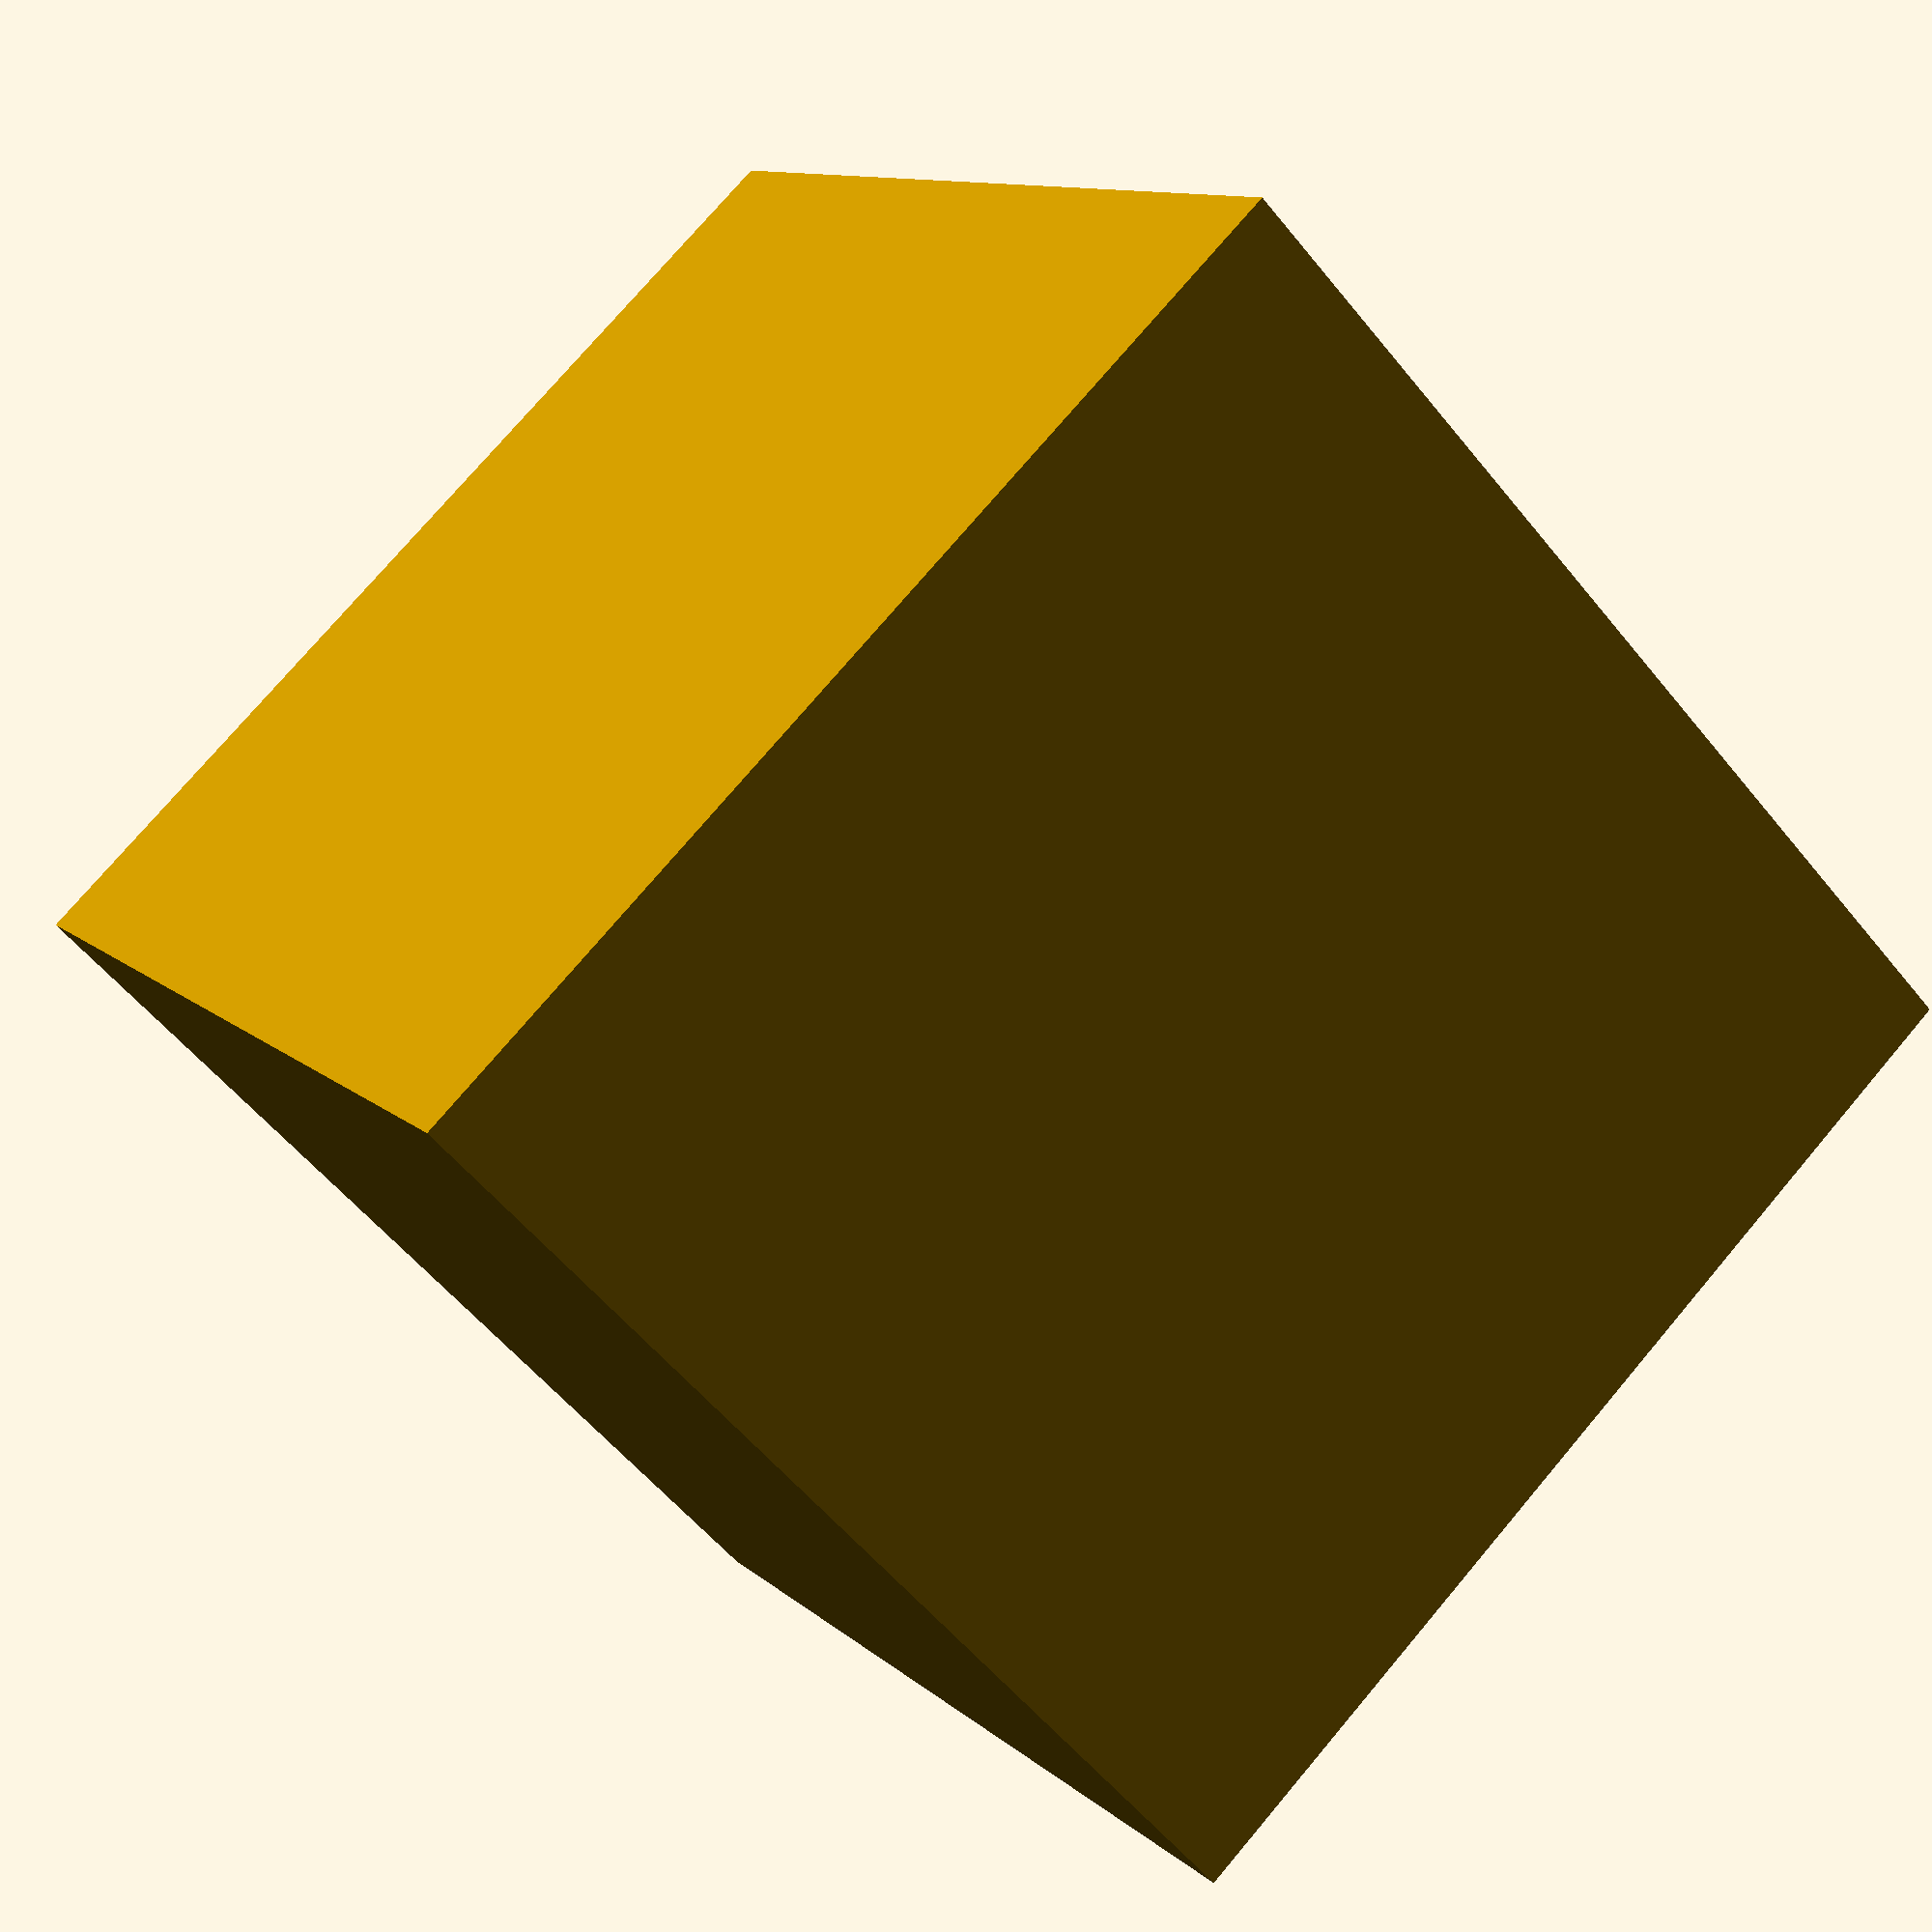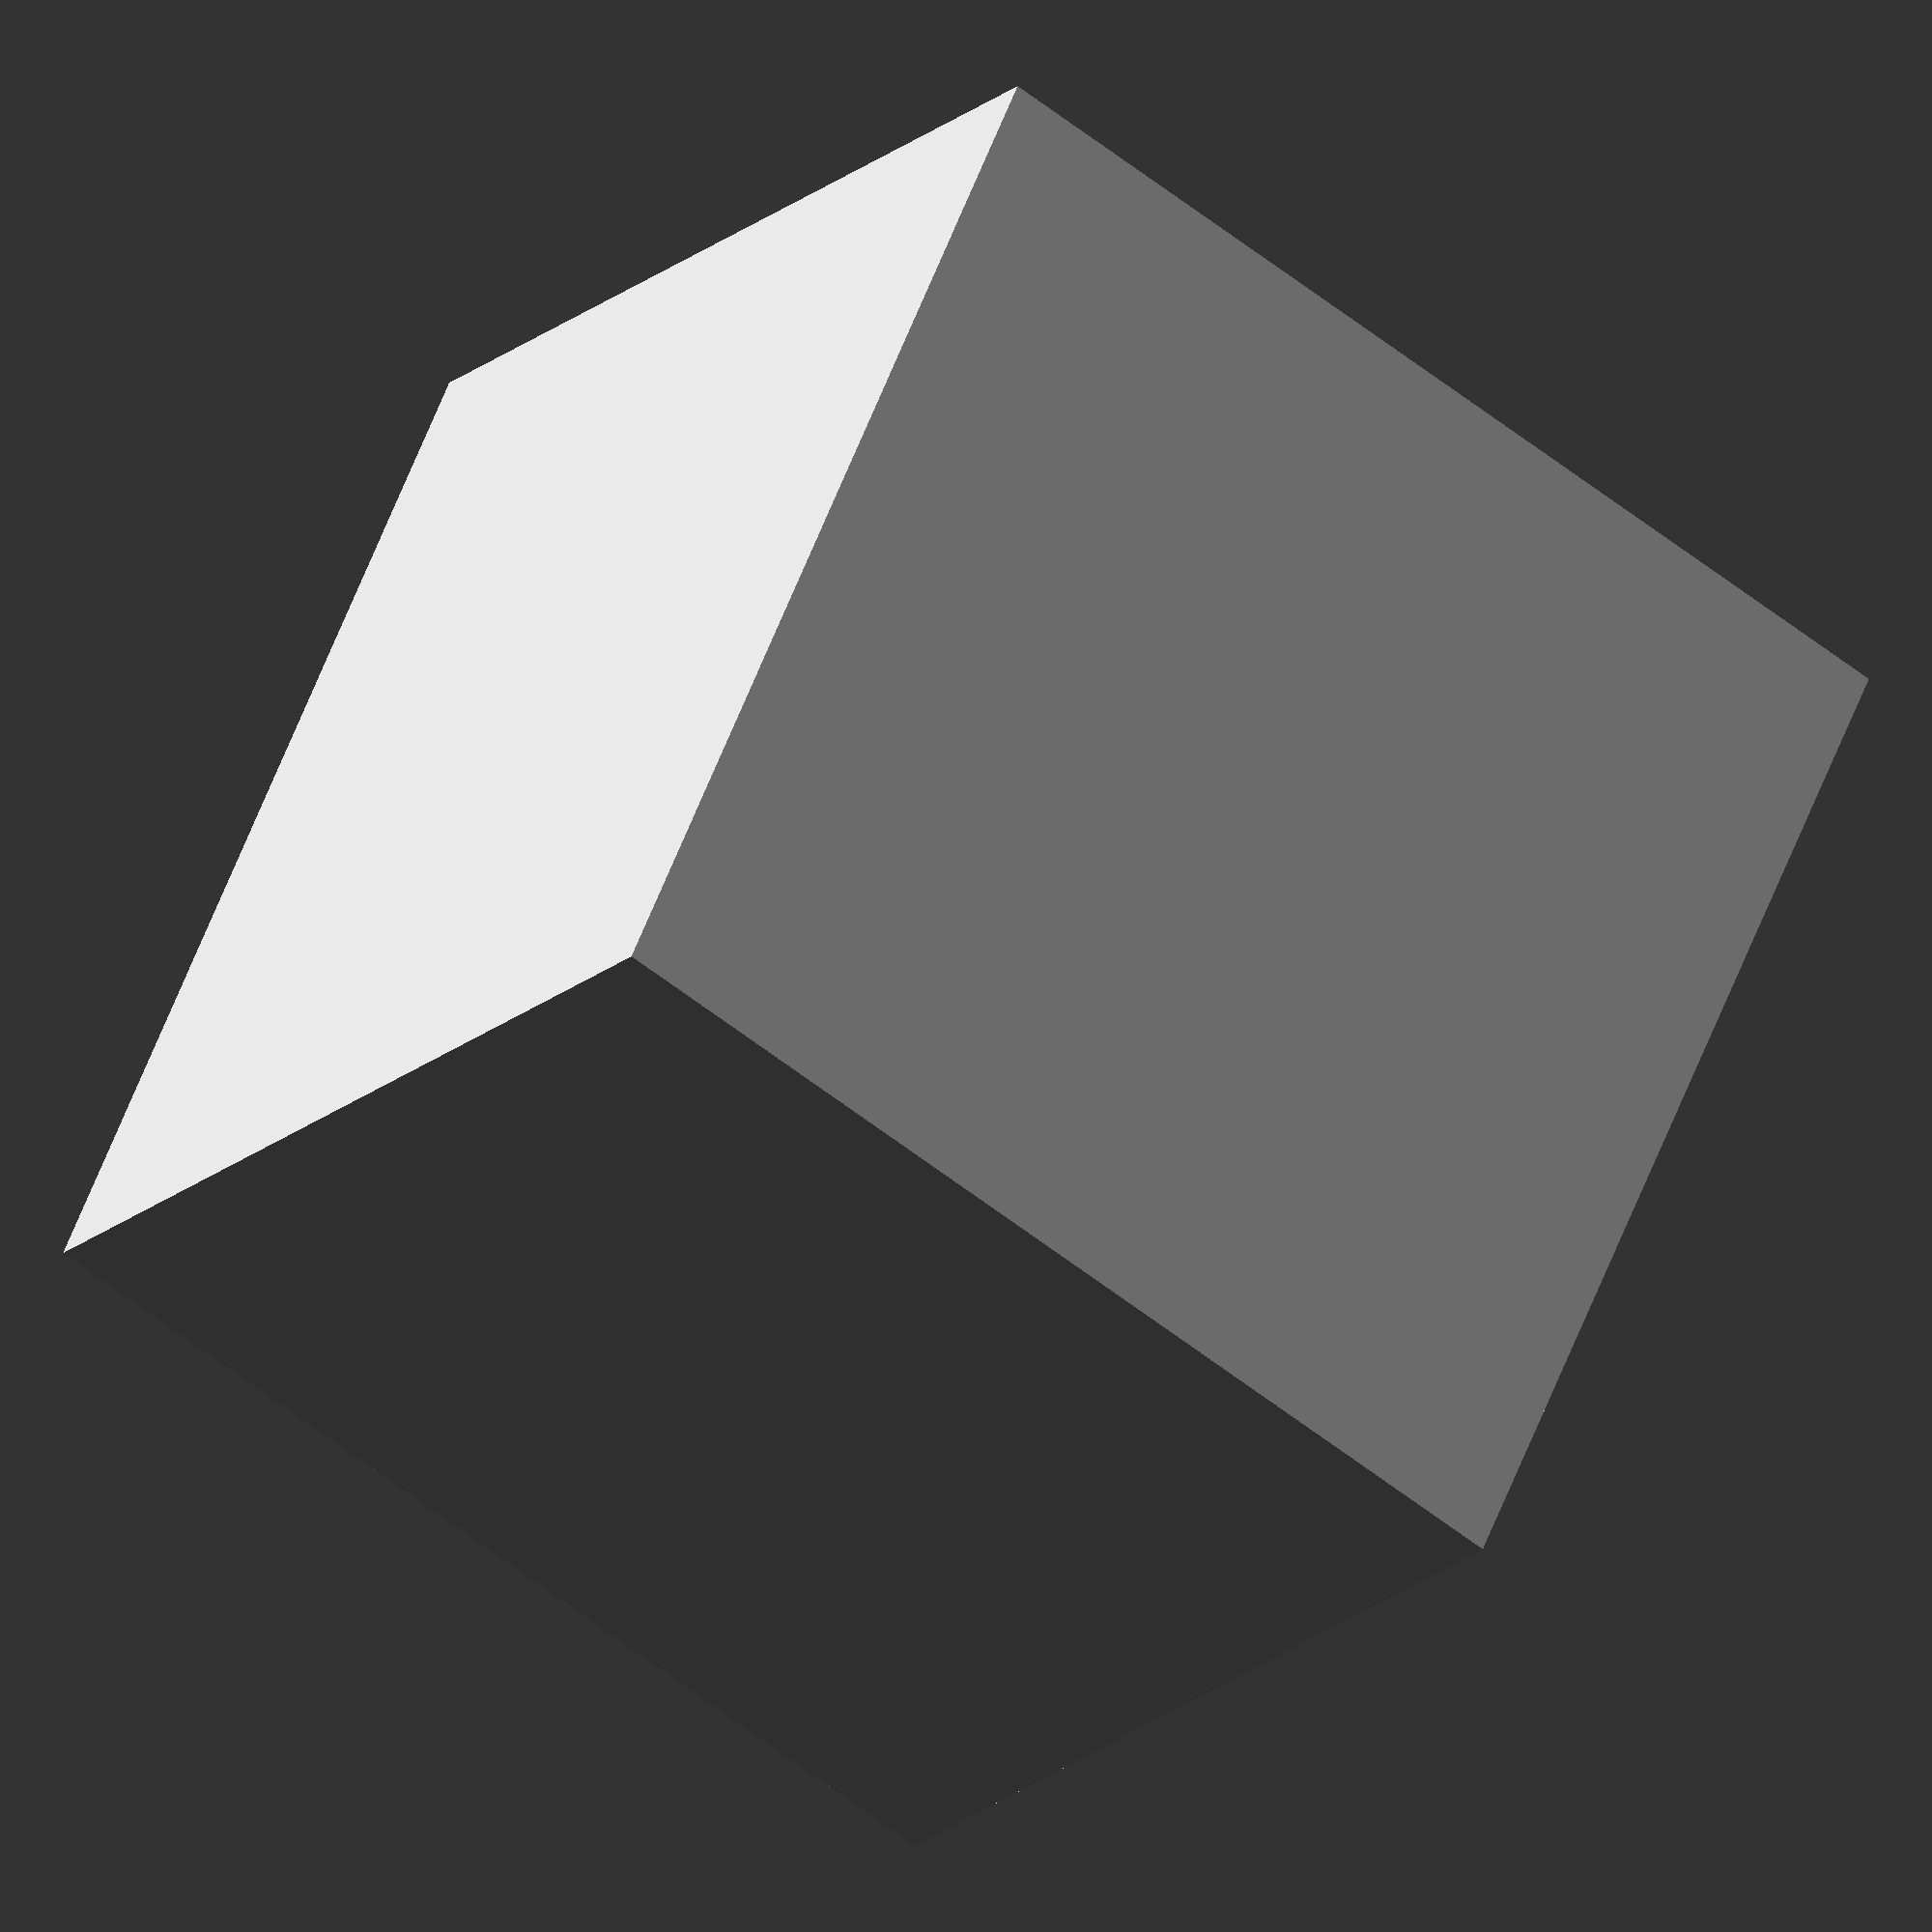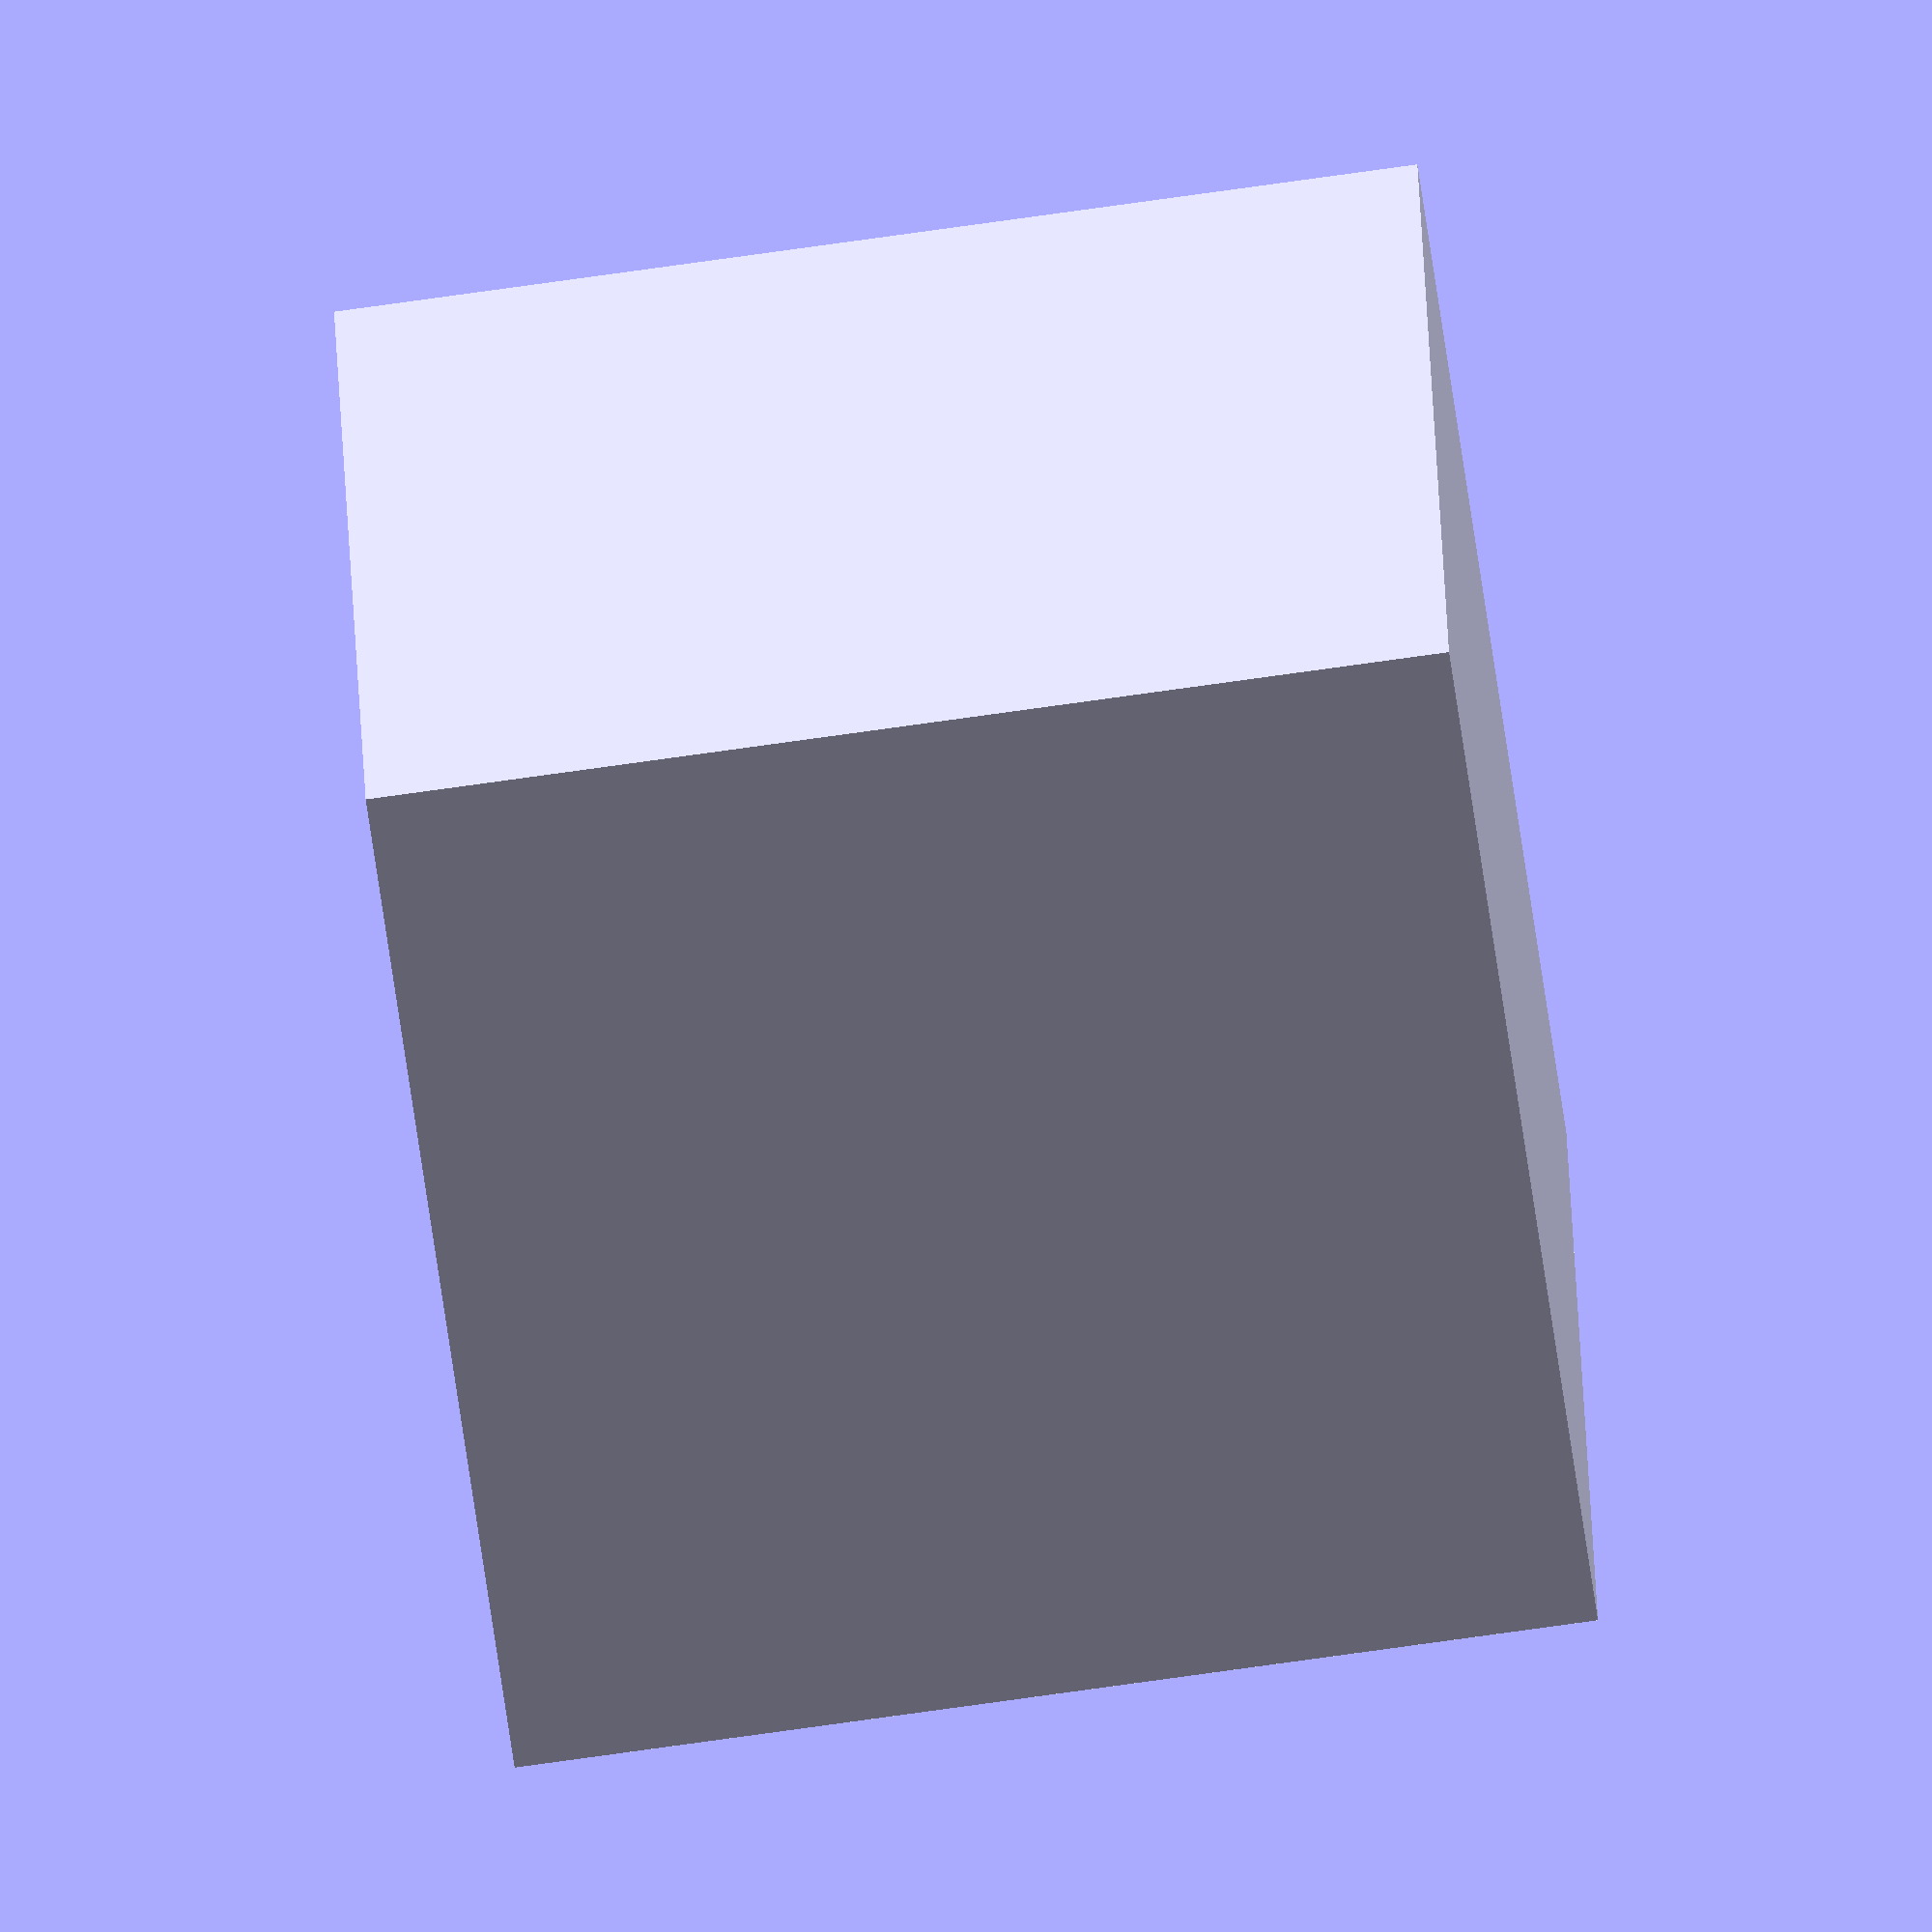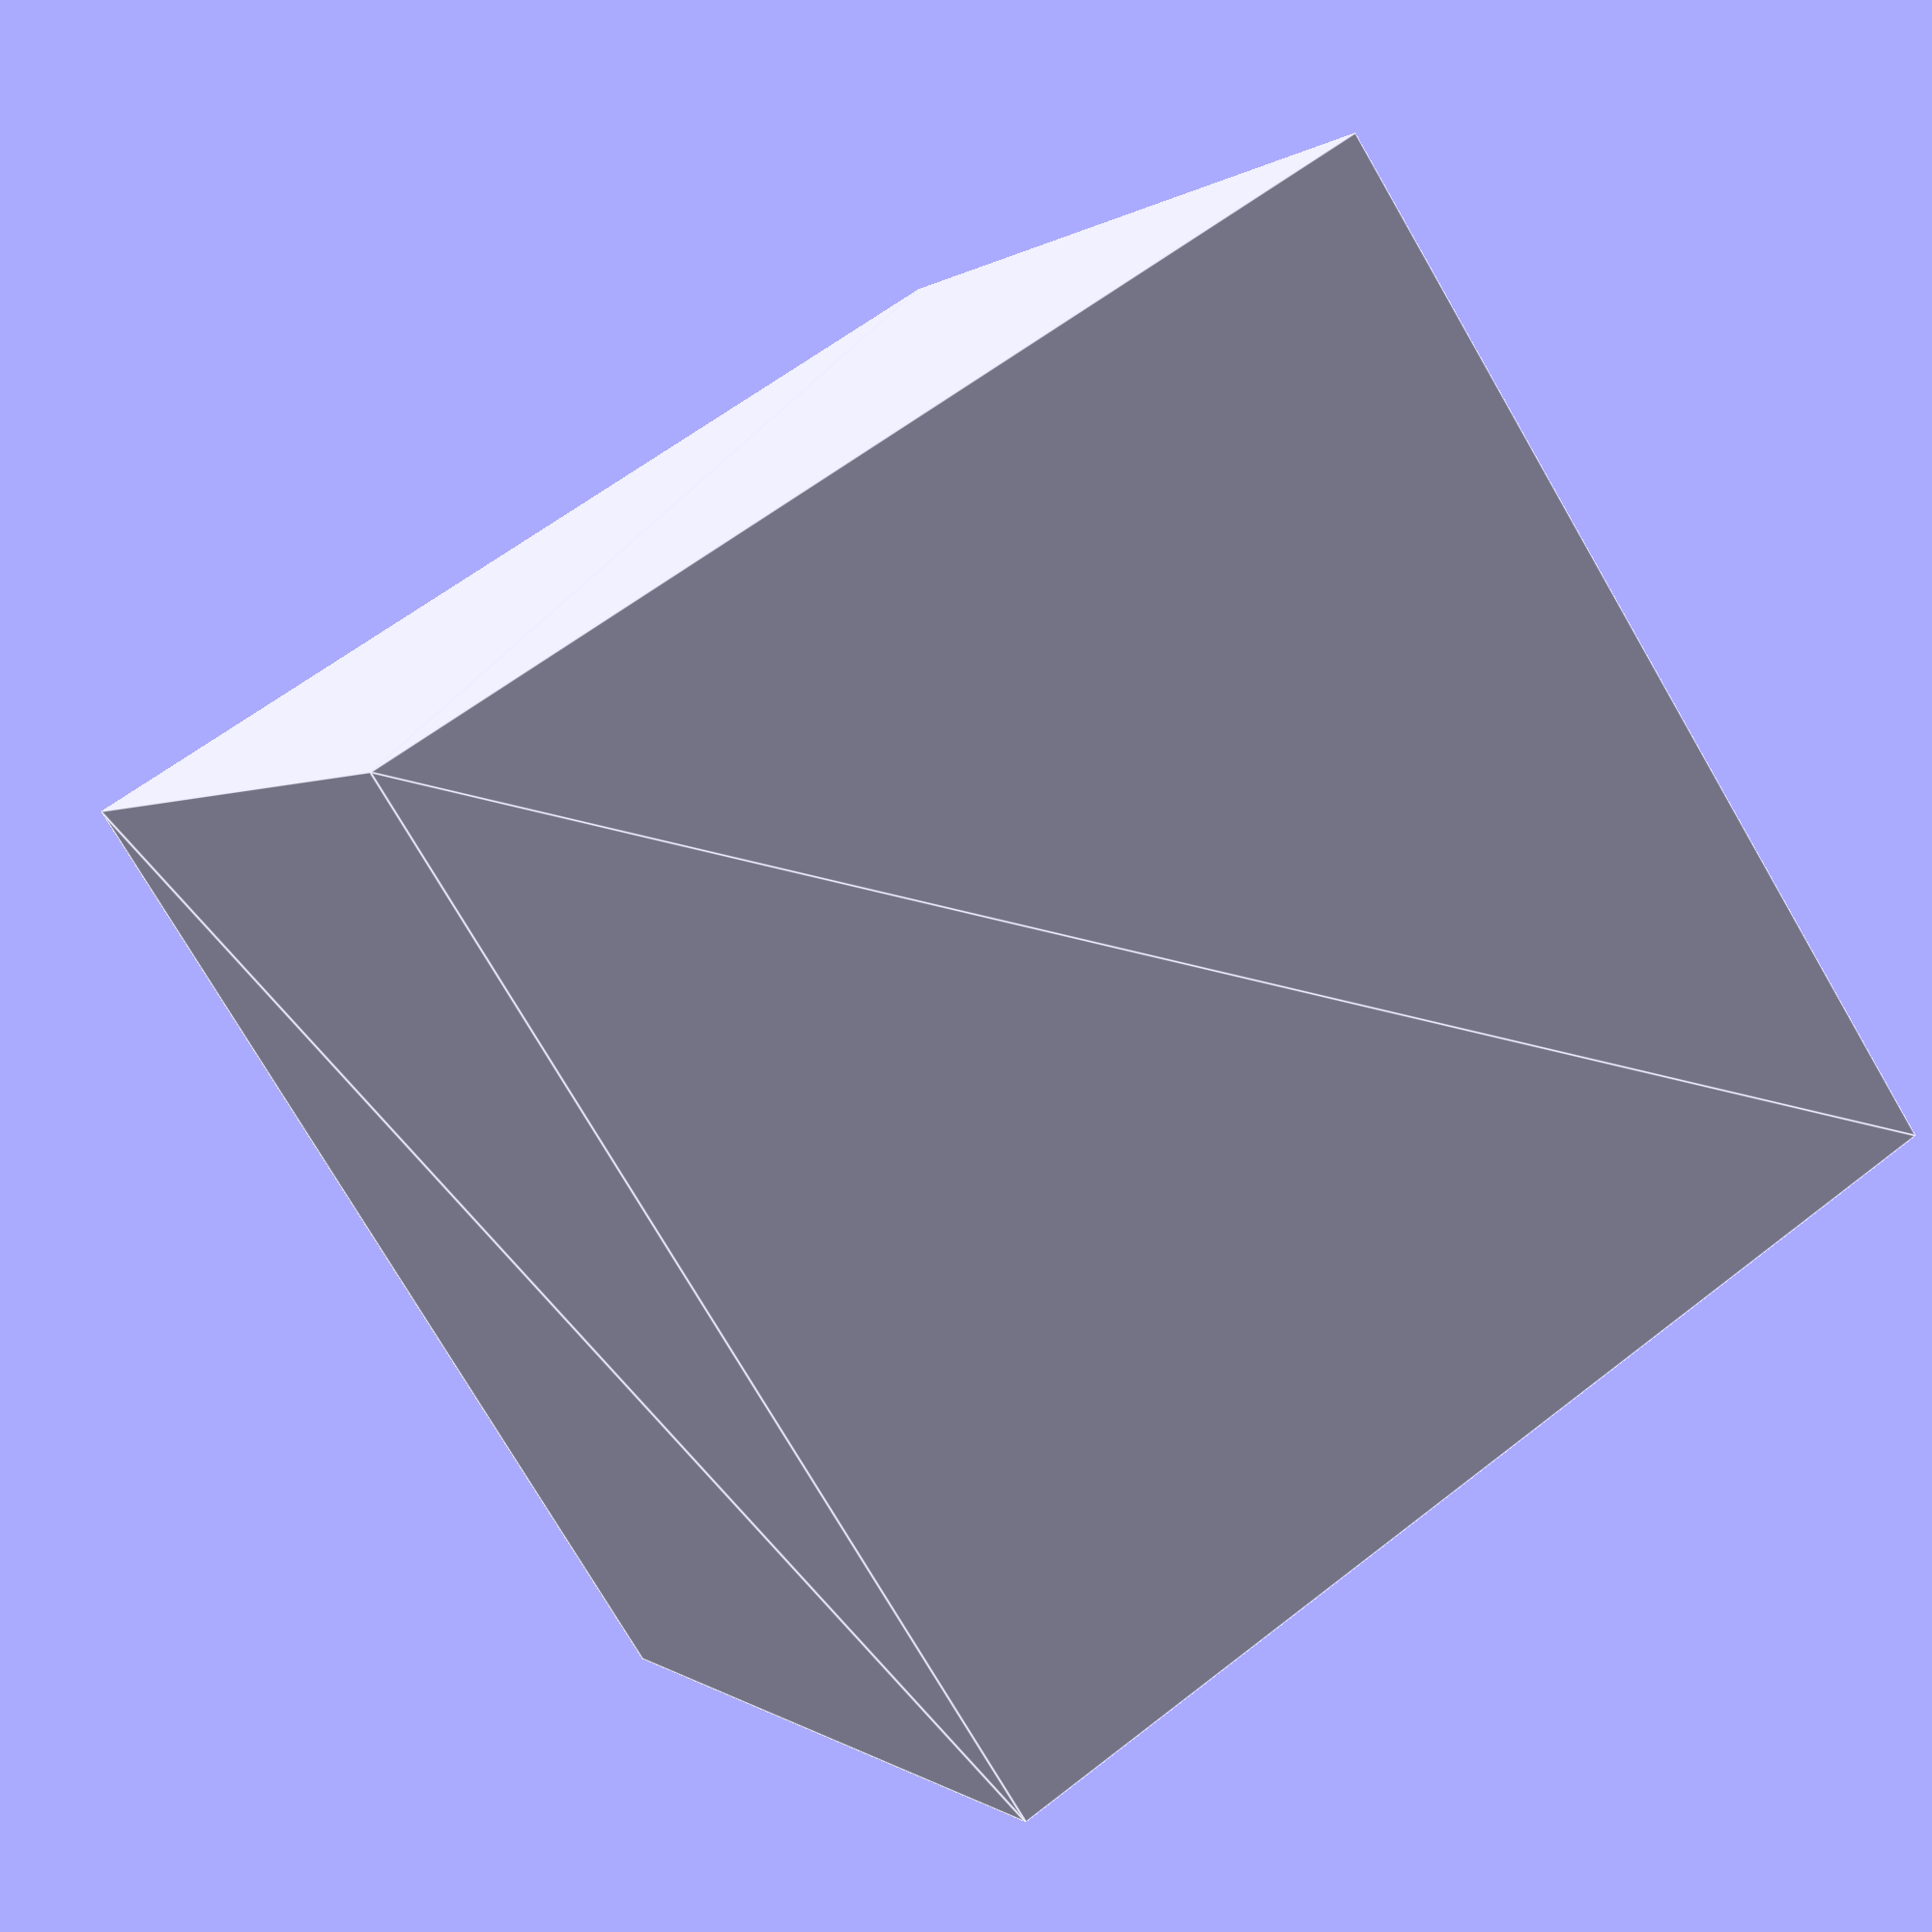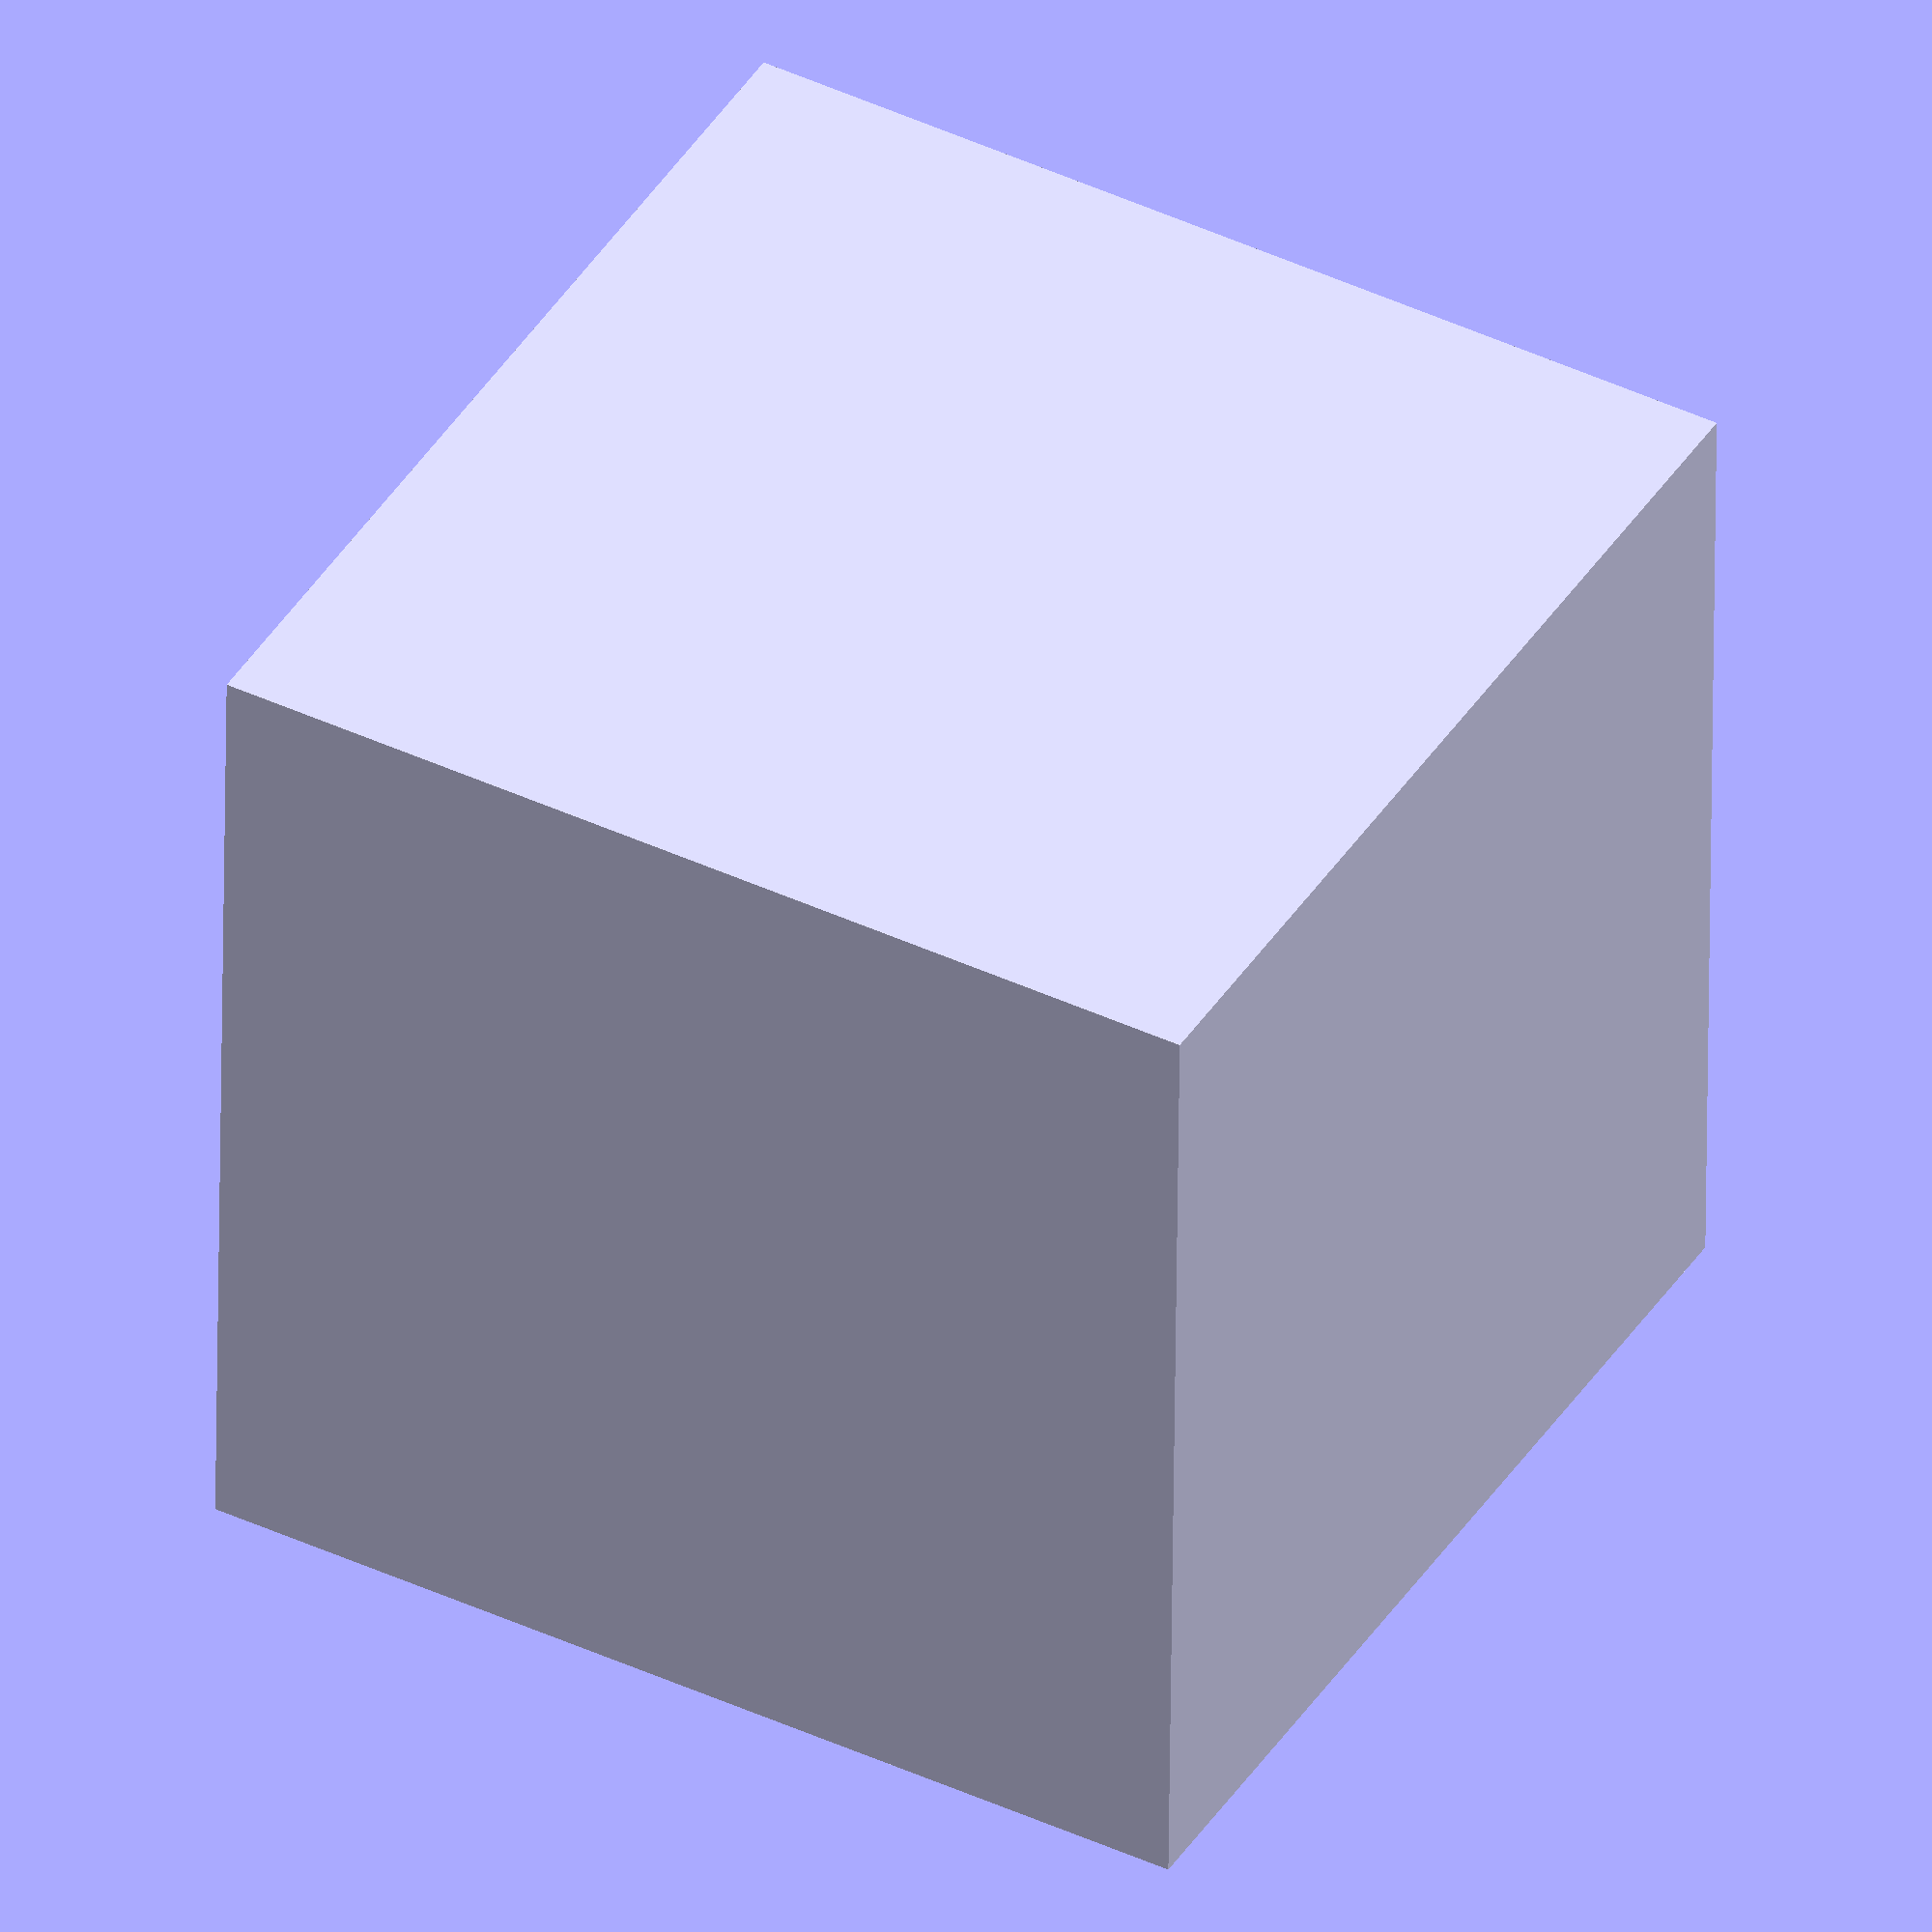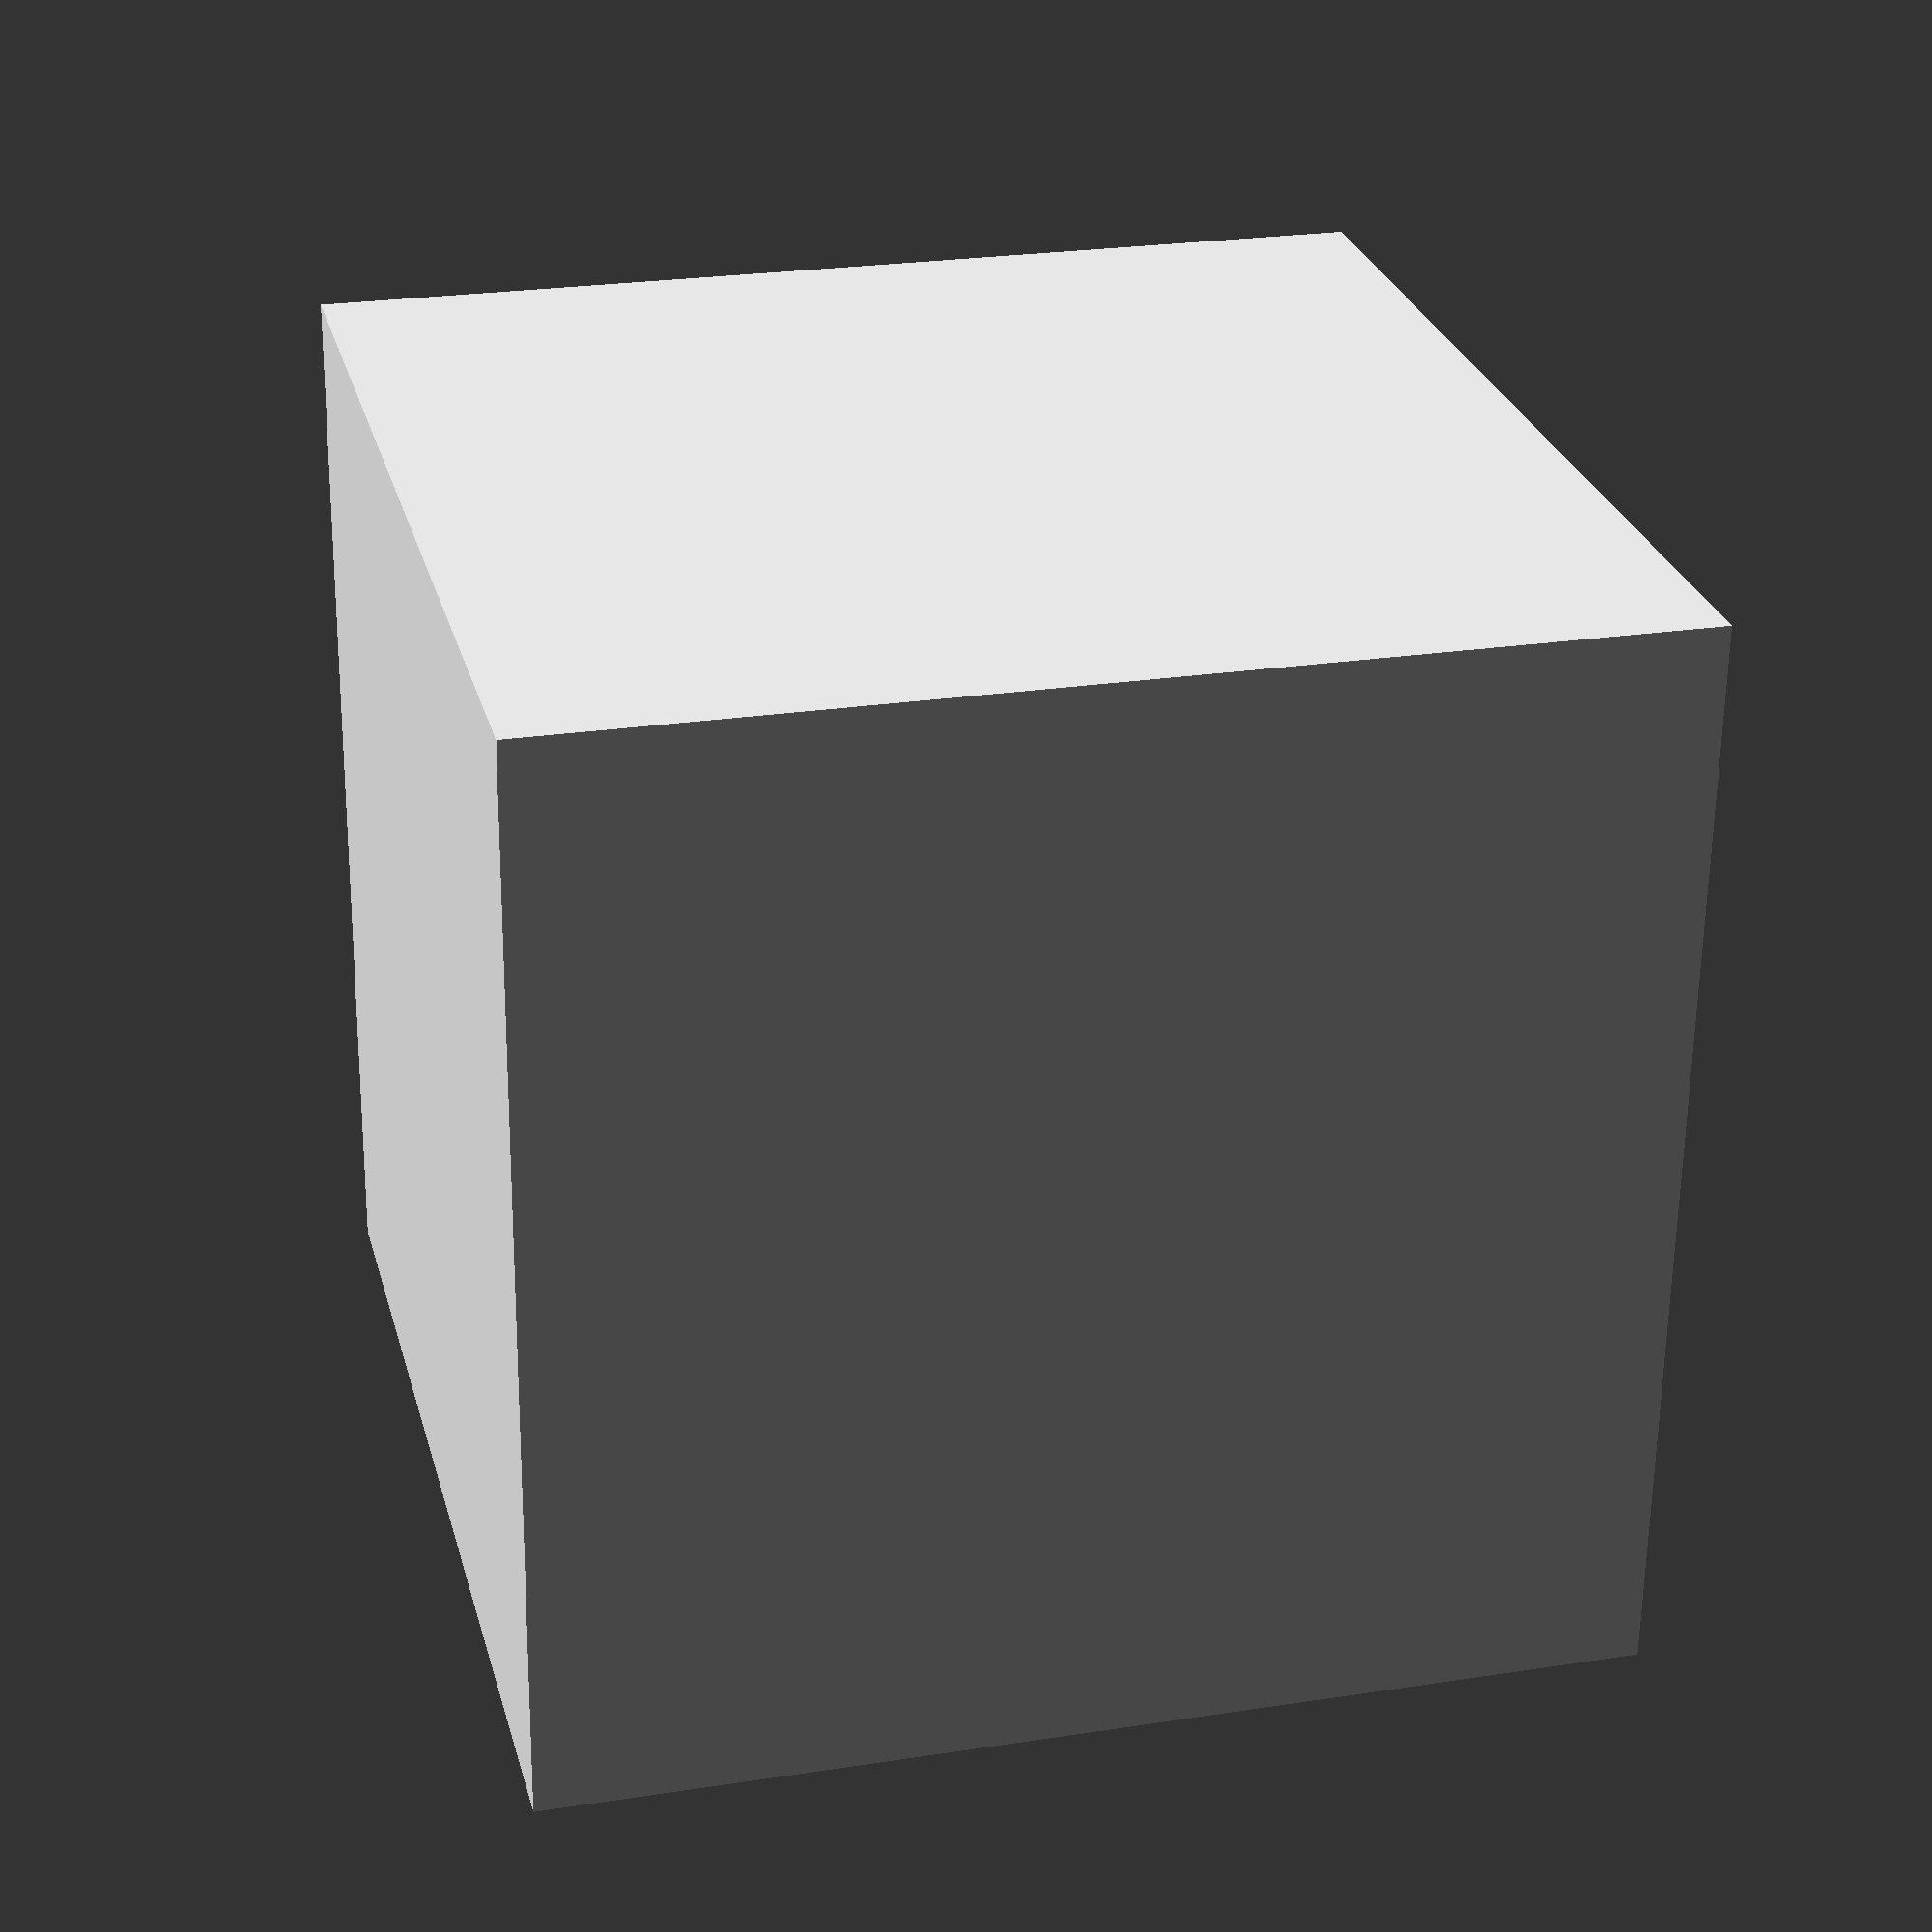
<openscad>
displayquad([[0,10,0], [0,0,0], [10,0,0], [10,10,0]]);

function VSUM(v1, v2) = [v1[0]+v2[0], v1[1]+v2[1], v1[2]+v2[2]]; 

function quad_translate(quad, trans) = [ 
VSUM(quad[0], trans), 
VSUM(quad[1], trans),
VSUM(quad[2], trans),
VSUM(quad[3], trans)];

module DisplayTriShard(shard) 
{
	polyhedron(
		points=[
			shard[0][0], shard[0][1],shard[0][2], // Top
			shard[1][0], shard[1][1], shard[1][2]], // Bottom
		faces=[
			[0,2,1],
			[3,4,5],
			[1,5,4],
			[1,2,5],
			[2,3,5],
			[2,0,3],
			[0,4,3],
			[0,1,4]
			]);
}


module displayquad(top)
{
	bot = quad_translate(top, [0,0,-10]);

	polyhedron(
		points = [
			top[0], top[1], top[2],
			bot[0], bot[1], bot[2]],
		faces =[
			[0,2,1],
			[0,1,4],
			[4,3,0],
			[2,5,4],
			[4,1,2],
			[3,4,5]
			]);
		
	polyhedron(
		points = [
			top[0], top[2], top[3],
			bot[0], bot[2], bot[3]],
		faces =[
			[0,2,1],
			[0,3,2],
			[3,5,2],
			[1,2,4],
			[2,5,4],
			[3,4,5]
			]);

}

</openscad>
<views>
elev=104.3 azim=125.8 roll=139.8 proj=p view=wireframe
elev=18.5 azim=335.6 roll=148.7 proj=o view=wireframe
elev=255.4 azim=192.0 roll=82.0 proj=o view=wireframe
elev=76.5 azim=205.5 roll=210.3 proj=p view=edges
elev=228.9 azim=330.6 roll=0.6 proj=o view=wireframe
elev=335.6 azim=267.1 roll=255.7 proj=p view=solid
</views>
